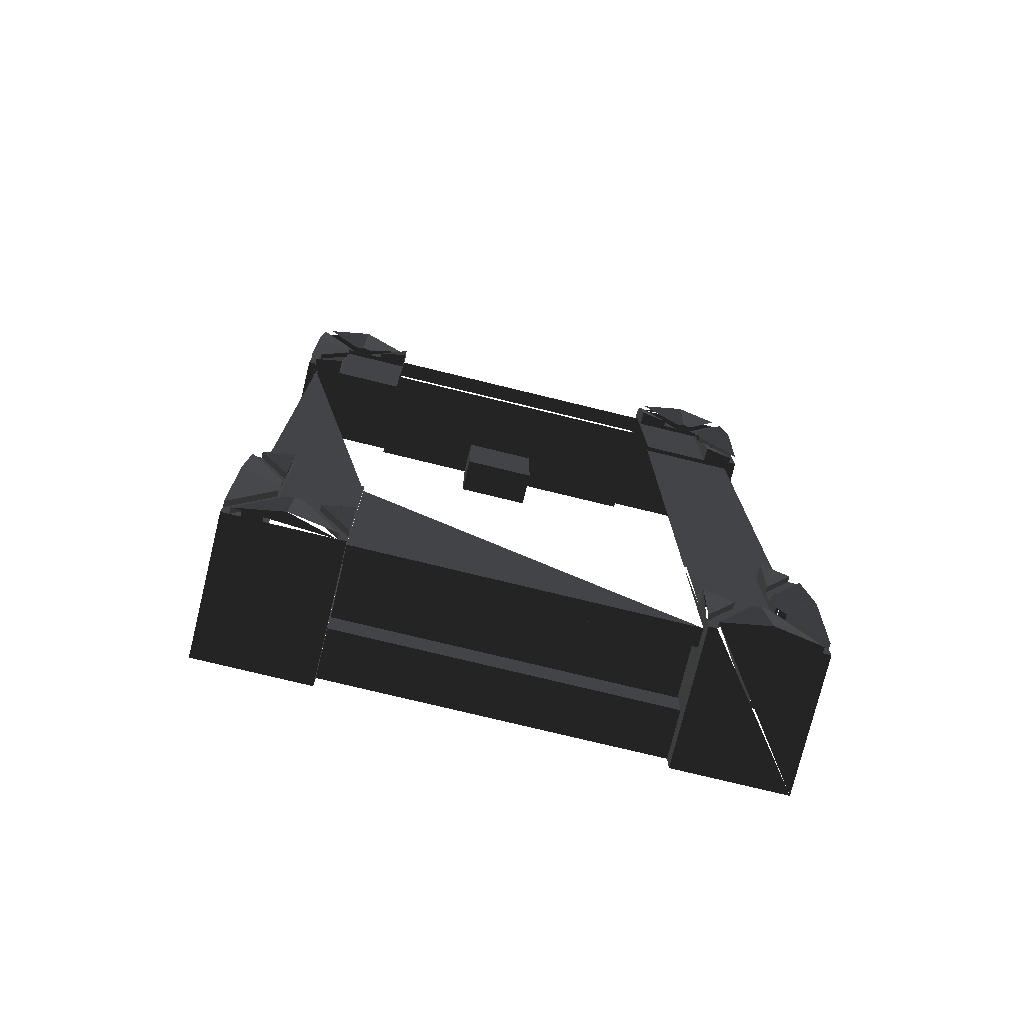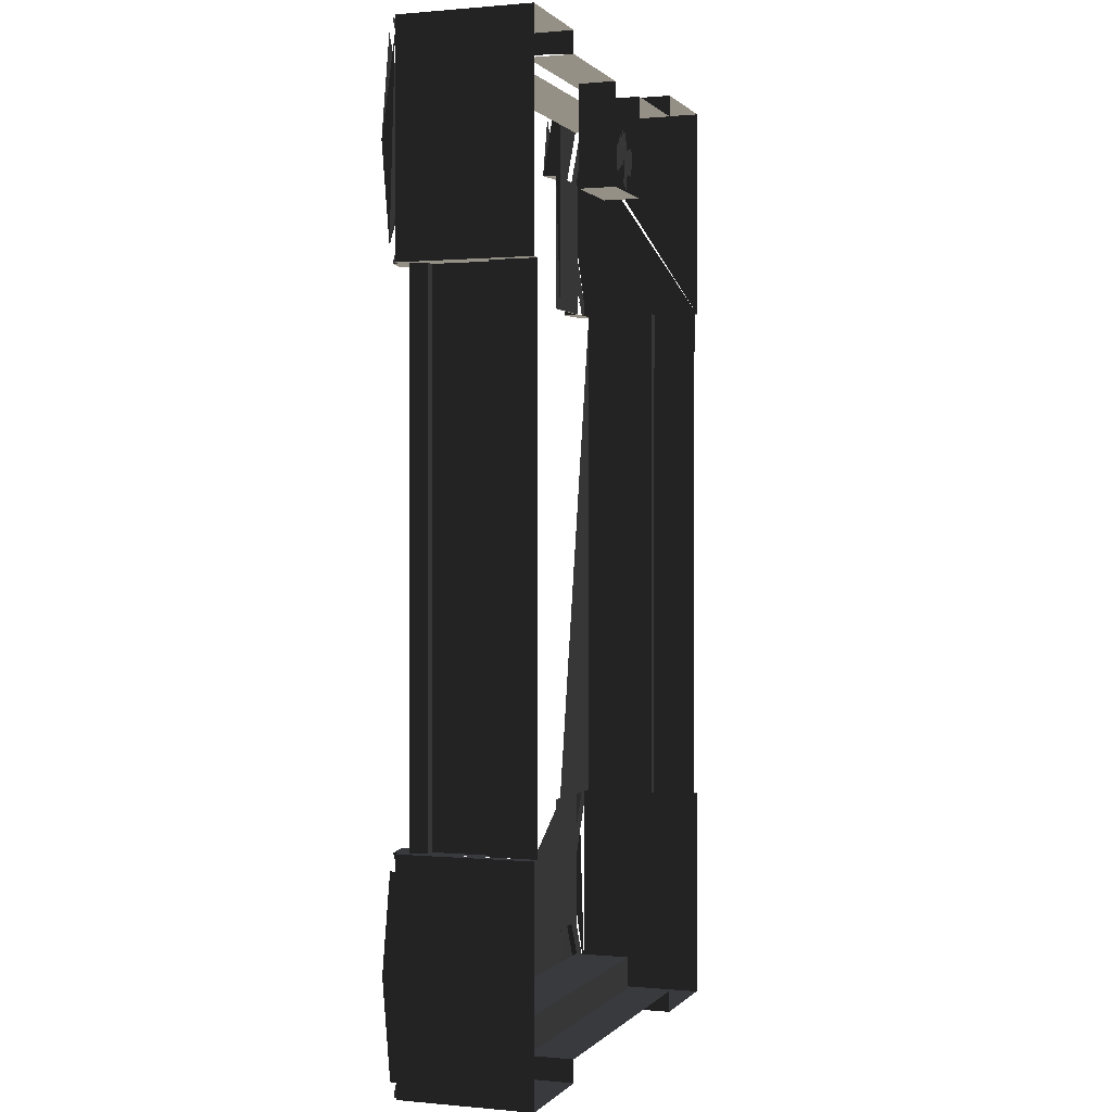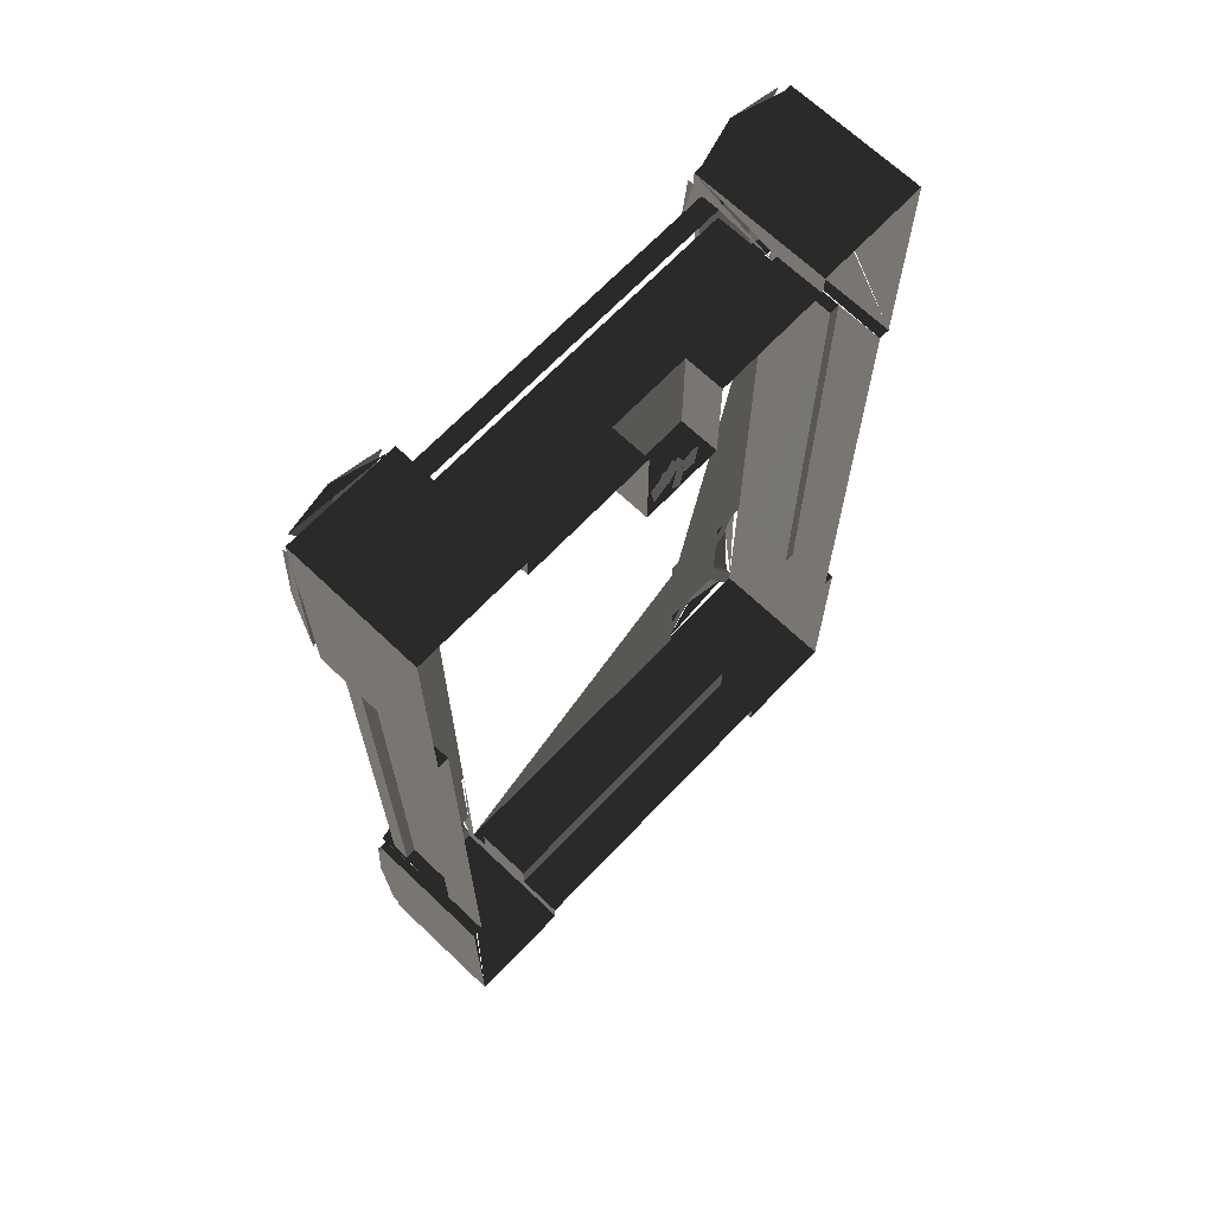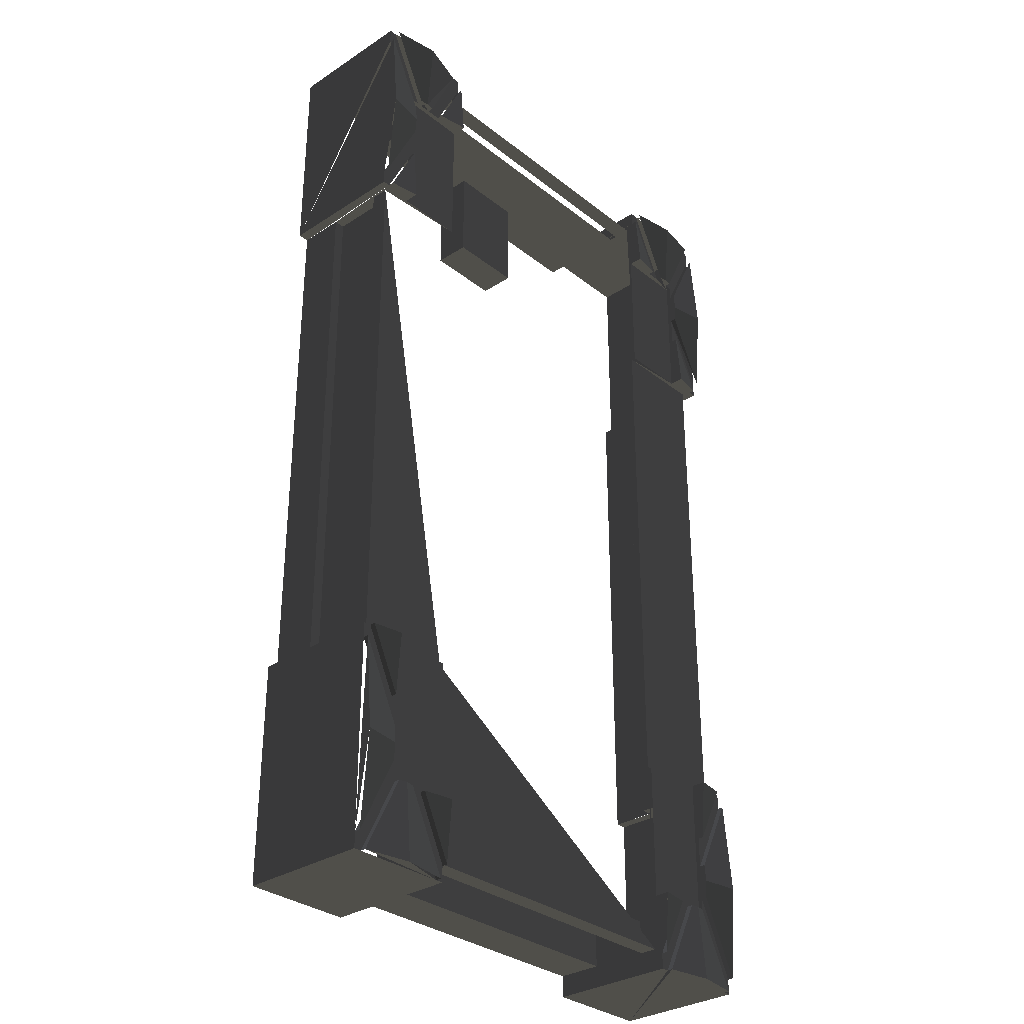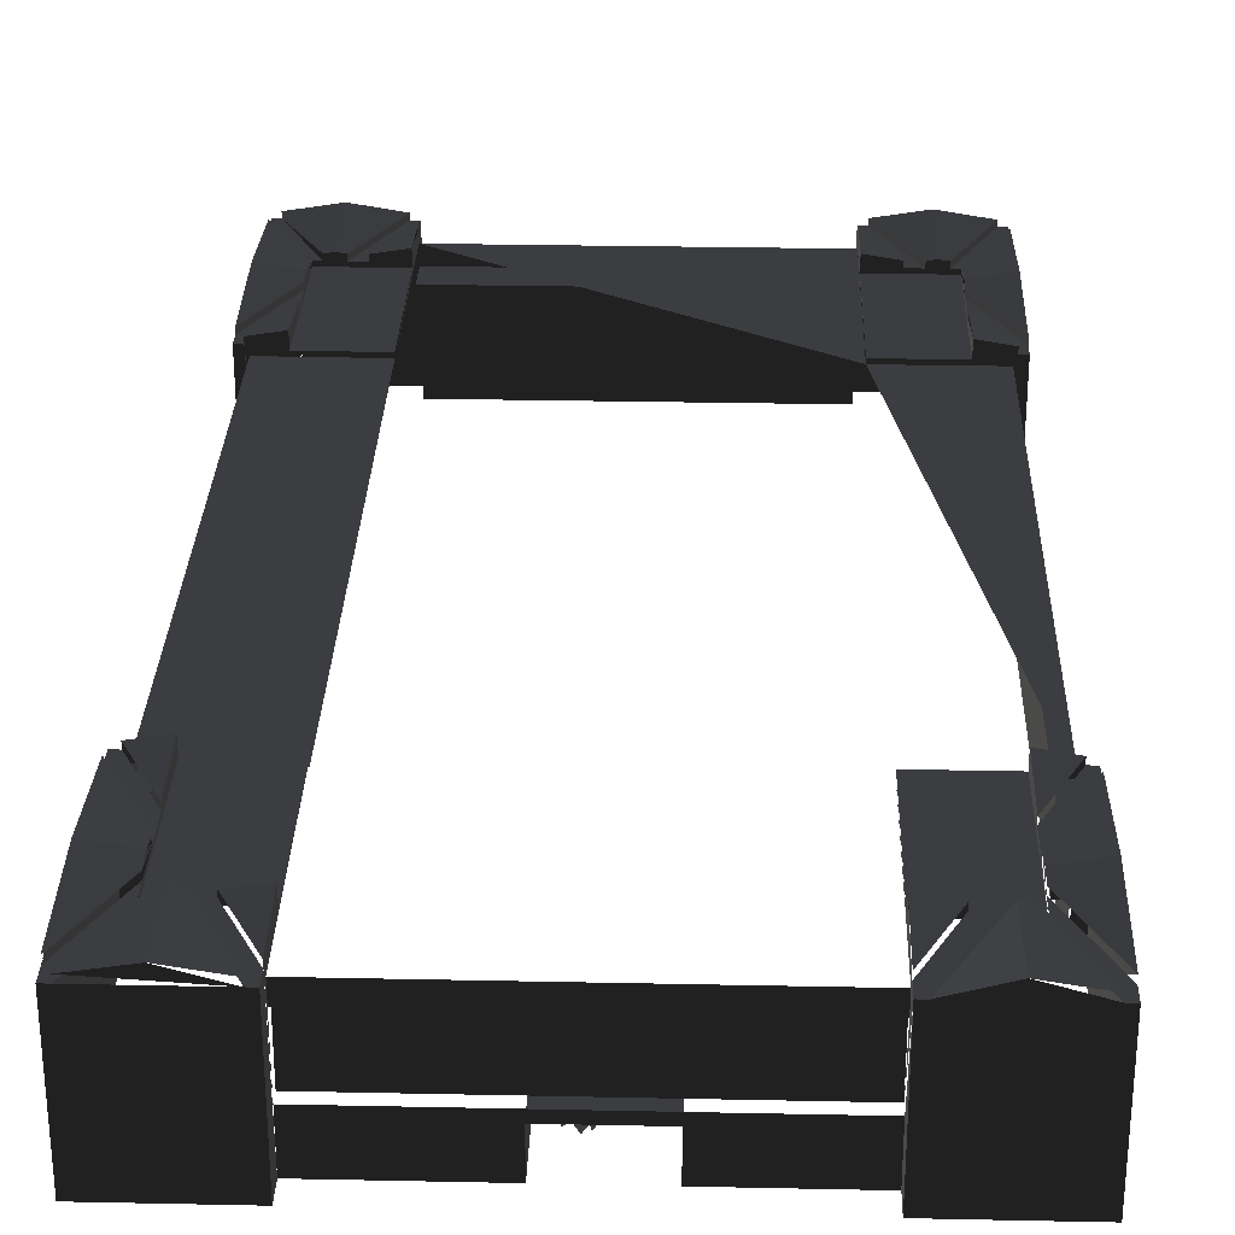
<metadata>
{"format":"obj","ext":"obj","renderer":"f3d","projection":"perspective","resolution":1024,"background":"white","views":[{"elev":-76.1,"azim":-13.7,"up":"+Y"},{"elev":0.6,"azim":109.3,"up":"+Y"},{"elev":67.9,"azim":133.6,"up":"+Y"},{"elev":-31.8,"azim":-47.6,"up":"+Y"},{"elev":28.6,"azim":-178.2,"up":"+Z"}]}
</metadata>
<code>
v 21.5 245.2 -23.99
v -31.89 245.2 -23.99
v 21.5 245.2 -49.21
v -31.89 245.2 -49.21
v 10.84 273.4 -49.05
v 7.275 280.2 -49.05
v 3.706 287 -49.05
v 7.999 267.2 -49.05
v 4.431 274 -49.05
v 0.8623 280.8 -49.05
v 5.155 261 -49.06
v 1.586 267.8 -49.06
v -1.982 274.6 -49.06
v 2.67 275.3 -49.06
v -0.0837 285 -49.06
v -5.985 271.4 -49.06
v -3.563 261 -49.06
v 16.32 255.5 -49.06
v 19.09 272.2 -49.06
v 10.66 278 -49.06
v 7.444 261.7 -49.06
v 16.11 255.8 -49.06
v 17.54 263.8 -49.06
v 18.97 271.8 -49.06
v 12.19 258.7 -49.06
v 13.62 266.7 -49.06
v 15.05 274.7 -49.06
v 8.276 261.6 -49.06
v 9.703 269.6 -49.06
v 11.13 277.6 -49.06
v 15.24 268 -49.06
v 10.8 282.8 -49.06
v 2.652 275.3 -49.06
v 6.266 261.5 -49.06
v 14.99 267.9 -49.06
v 12.43 276.9 -49.06
v 10.89 282.4 -49.06
v 10.91 265.3 -49.06
v 8.82 272.7 -49.06
v 6.735 280 -49.06
v 6.82 262.7 -49.06
v 5.209 268.4 -49.06
v 2.853 276.7 -49.06
v -3.624 259.4 -49.04
v -6.363 274.6 -49.06
v -13.84 274.6 -49.03
v -11.43 257.1 -49.03
v -7.099 257.2 -49.07
v -7.979 263 -49.05
v -8.859 268.9 -49.05
v -9.739 274.8 -49.08
v -9.791 258.1 -49.06
v -10.67 264 -49.05
v -11.55 269.8 -49.05
v -12.43 275.7 -49.06
v -11.83 256.8 -49.06
v -12.7 262.7 -49.05
v -13.58 268.6 -49.05
v -14.46 274.4 -49.06
v -14.05 256.9 -49.06
v -14.74 261.4 -49.06
v -15.62 267.3 -49.06
v -16.5 273.2 -49.06
v 2.717 250.8 -49.06
v -0.1393 268.7 -49.06
v -6.135 263.3 -49.06
v -3.694 245.6 -49.05
v -106.8 -180 37.21
v -106.8 -277.5 37.21
v -106.8 -315 34.21
v 106.8 330 -49.21
v 154.6 266.9 40.21
v -106.8 -180 34.21
v -154.6 -180 37.21
v -180.4 -180 40.21
v -173.2 -180 34.21
v -173.2 -180 22.2
v -173.1 -180 -49.21
v -180.4 -180 -49.21
v 154.6 221.9 44.06
v 154.6 221.9 40.21
v -106.8 277.5 37.21
v -106.8 315 22.2
v -106.8 307.5 -17.85
v 149.4 277.5 40.21
v -106.8 315 -17.85
v -106.8 330 40.21
v -106.8 315 -49.21
v -31.89 315 -49.21
v -106.8 330 -49.21
v -165.8 180 -17.85
v -173.1 180 -17.85
v -165.8 180 22.2
v -173.2 180 22.2
v 137.8 277.5 44.06
v -106.8 180 37.21
v -154.6 180 37.21
v -173.2 180 34.21
v 165.7 -180 -17.85
v 173.1 -180 -17.85
v 137.8 277.5 40.21
v 154.6 277.5 37.21
v 175.2 -180 44.06
v 175.2 330 44.06
v 149.4 277.5 44.06
v 173.1 -180 -49.21
v 154.6 180 37.21
v 154.6 180 47.41
v 106.8 180 37.21
v 106.8 315 34.21
v 106.8 277.5 37.21
v 106.8 277.5 47.41
v 106.8 315 -17.85
v 106.8 315 22.2
v 106.8 319.4 44.06
v 175.2 330 40.21
v 180.4 330 -49.21
v 106.8 315 -49.21
v 21.5 315 -49.21
v 106.8 319.4 40.21
v 106.8 330 40.21
v 175.2 180 40.21
v 180.4 180 40.21
v 173.1 180 -49.21
v 180.4 180 -49.21
v -173.1 180 -49.21
v 106.8 307.5 22.2
v -106.8 307.5 22.2
v 106.8 307.5 -17.85
v 173.1 180 -17.85
v 165.7 180 -17.85
v 180.4 330 40.21
v 180.4 319.4 40.21
v -165.7 -180 -17.85
v -173.1 -180 -17.85
v 173.1 -180 34.21
v 173.1 180 34.21
v 106.8 -180 34.21
v 106.8 180 34.21
v -106.8 315 34.21
v -106.8 180 34.21
v 106.8 -315 34.21
v 173.1 -180 22.2
v 165.7 180 22.2
v 165.7 -180 22.2
v 173.1 180 22.2
v 180.4 255 49.21
v -165.8 -180 22.2
v -106.8 -277.5 47.41
v -143.6 -277.5 45.01
v -143.6 -330 49.21
v -154.6 -180 47.41
v -154.6 -255 45.01
v -180.4 -255 49.21
v -154.6 -266.9 44.06
v -180.4 -319.4 44.06
v -149.4 -277.5 44.06
v -175.2 -330 44.06
v -180.4 -330 40.21
v -175.2 -330 40.21
v -149.4 -277.5 40.21
v -180.4 -319.4 40.21
v -154.6 -277.5 40.21
v -154.6 -266.9 40.21
v -137.8 -277.5 40.21
v -112 -330 40.21
v -137.8 -277.5 44.06
v -112 -330 44.06
v -154.6 -243.1 44.06
v -180.4 -190.6 44.06
v -154.6 -243.1 40.21
v -180.4 -190.6 40.21
v -175.2 -180 40.21
v -154.6 -221.9 44.06
v -175.2 -180 44.06
v -127.3 -277.5 44.06
v -106.8 -319.4 44.06
v -127.3 -277.5 40.21
v -106.8 -319.4 40.21
v -154.6 -221.9 40.21
v 180.4 190.6 40.21
v 154.6 243.1 40.21
v -154.6 -277.5 37.21
v 154.6 266.9 44.06
v 154.6 277.5 40.21
v 154.6 255 45.01
v 180.4 319.4 44.06
v -180.4 -330 -49.21
v -106.8 319.4 44.06
v -175.2 180 44.06
v -180.4 190.6 44.06
v 180.4 190.6 44.06
v 154.6 243.1 44.06
v 175.2 180 44.06
v 112 330 44.06
v 143.6 277.5 45.01
v 143.6 330 49.21
v -154.6 277.5 40.21
v 127.3 277.5 44.06
v 180.4 -330 -49.21
v -175.2 180 40.21
v -106.8 319.4 40.21
v -154.6 266.9 44.06
v -175.2 330 44.06
v -127.3 277.5 44.06
v -137.8 277.5 44.06
v -143.6 277.5 45.01
v -149.4 277.5 44.06
v 127.3 277.5 40.21
v -149.4 277.5 40.21
v -137.8 277.5 40.21
v -106.8 277.5 47.41
v -127.3 277.5 40.21
v 180.4 -330 40.21
v -154.6 255 45.01
v -154.6 266.9 40.21
v -154.6 243.1 44.06
v 180.4 -180 -49.21
v -154.6 243.1 40.21
v -154.6 221.9 44.06
v -154.6 180 47.41
v -154.6 277.5 37.21
v -154.6 221.9 40.21
v -180.4 180 40.21
v 180.4 -319.4 44.06
v -180.4 190.6 40.21
v -180.4 255 49.21
v -180.4 319.4 44.06
v -180.4 319.4 40.21
v -180.4 180 -49.21
v -180.4 330 40.21
v 180.4 -190.6 44.06
v -175.2 330 40.21
v -143.6 330 49.21
v -112 330 40.21
v 180.4 -190.6 40.21
v -112 330 40.21
v -180.4 330 -49.21
v 154.6 -221.9 44.06
v 154.6 -277.5 37.21
v 154.6 -180 37.21
v 154.6 -180 47.41
v 154.6 -221.9 40.21
v 180.4 -319.4 40.21
v 175.2 -180 40.21
v 180.4 -180 40.21
v 180.4 -255 49.21
v 106.8 -180 37.21
v 106.8 -277.5 37.21
v 112 330 40.21
v 154.6 -266.9 44.06
v 154.6 -266.9 40.21
v 154.6 -255 45.01
v 154.6 -243.1 44.06
v 154.6 -243.1 40.21
v -31.89 315 -23.99
v 21.5 315 -23.99
v -31.89 245.2 -49.21
v 21.5 245.2 -49.21
v -31.89 245.2 -23.99
v 21.5 245.2 -23.99
v -106.8 -277.5 37.21
v -106.8 -315 34.21
v -106.8 -315 -49.21
v -106.8 -330 40.21
v -106.8 -330 -49.21
v 143.6 -330 49.21
v 106.8 -315 -49.21
v 106.8 -330 -49.21
v 106.8 -292.5 22.2
v -106.8 -315 -17.85
v 106.8 -315 -17.85
v 106.8 -292.5 -17.85
v -106.8 -292.5 -17.85
v -106.8 -315 22.2
v 106.8 -315 34.21
v -106.8 -292.5 22.2
v 106.8 -315 22.2
v -106.8 -277.5 47.41
v -143.6 -330 49.21
v -175.2 -330 44.06
v -180.4 -330 40.21
v -175.2 -330 40.21
v -180.4 -319.4 40.21
v -112 -330 40.21
v -106.8 -319.4 44.06
v -106.8 -319.4 40.21
v -180.4 -330 -49.21
v 180.4 -330 -49.21
v 180.4 -330 40.21
v 143.6 -277.5 45.01
v 112 -330 44.06
v 154.6 -277.5 37.21
v 175.2 -330 40.21
v 149.4 -277.5 44.06
v 175.2 -330 44.06
v 154.6 -277.5 40.21
v 180.4 -319.4 40.21
v 137.8 -277.5 44.06
v 127.3 -277.5 44.06
v 106.8 -319.4 44.06
v 106.8 -319.4 40.21
v 106.8 -330 40.21
v 112 -330 40.21
v 137.8 -277.5 40.21
v 149.4 -277.5 40.21
v 127.3 -277.5 40.21
v 106.8 -277.5 47.41
v 106.8 -277.5 37.21
v 154.6 -266.9 40.21
g group0
g group1
g group2
f 2 3 1
f 4 3 2
g group3
f 9 5 8
f 6 5 9
f 7 6 10
f 10 6 9
f 12 8 11
f 9 8 12
f 13 9 12
f 10 9 13
g group4
f 16 14 17
f 15 14 16
g group5
f 20 18 21
f 19 18 20
g group6
f 26 22 25
f 23 22 26
f 24 23 27
f 27 23 26
f 29 25 28
f 26 25 29
f 30 26 29
f 27 26 30
g group7
f 33 31 34
f 32 31 33
g group8
f 39 35 38
f 36 35 39
f 37 36 40
f 40 36 39
f 42 38 41
f 39 38 42
f 43 39 42
f 40 39 43
g group9
f 46 44 47
f 45 44 46
g group10
f 53 48 52
f 49 48 53
f 50 49 54
f 54 49 53
f 55 50 54
f 51 50 55
f 57 52 56
f 53 52 57
f 58 53 57
f 54 53 58
f 59 54 58
f 55 54 59
f 61 56 60
f 57 56 61
f 62 57 61
f 58 57 62
f 63 58 62
f 59 58 63
g group11
f 66 64 67
f 65 64 66
g group12
f 274 271 277
f 277 271 275
f 262 263 279
f 279 263 286
f 263 275 286
f 275 271 286
f 287 264 265
f 265 264 266
f 294 289 267
f 308 302 309
f 302 303 309
f 309 303 276
f 276 303 278
f 270 278 273
f 278 303 273
f 273 303 272
f 272 303 268
f 268 303 269
f 268 264 272
f 272 264 271
f 273 274 270
f 270 274 277
f 272 271 273
f 273 271 274
f 278 275 276
f 276 275 263
f 270 277 278
f 278 277 275
f 282 284 283
f 265 285 287
f 280 285 281
f 282 283 288
f 283 285 288
f 285 265 288
f 288 265 266
f 303 289 269
f 304 289 303
f 267 289 292
f 296 294 267
f 290 289 294
f 308 300 301
f 299 291 292
f 292 291 267
f 295 294 296
f 306 297 294
f 294 297 290
f 290 297 298
f 298 297 310
f 305 299 304
f 304 299 292
f 300 307 301
f 301 307 302
f 302 307 303
f 303 307 304
f 304 307 305
f 295 296 291
f 291 296 267
f 300 308 307
f 299 305 291
f 291 305 295
f 295 305 306
f 306 305 293
f 305 307 293
f 293 307 309
f 307 308 309
f 260 89 258
f 89 260 256
f 261 256 260
f 256 261 257
f 259 257 261
f 257 259 119
f 256 257 86
f 86 257 113
f 256 86 89
f 88 89 86
f 88 89 86
f 119 113 257
f 113 119 118
f 199 209 112
f 68 70 69
f 104 196 197
f 117 121 71
f 175 173 152
f 152 173 74
f 173 75 74
f 72 182 102
f 73 74 76
f 74 75 76
f 76 75 77
f 148 77 134
f 77 75 134
f 134 75 135
f 135 75 78
f 78 75 79
f 212 202 82
f 202 87 82
f 80 108 81
f 141 82 140
f 82 87 140
f 140 87 83
f 123 181 125
f 83 87 84
f 116 133 85
f 86 87 88
f 88 87 90
f 91 92 93
f 93 92 94
f 85 102 95
f 96 98 97
f 97 98 221
f 221 98 190
f 98 94 190
f 94 92 190
f 197 250 104
f 250 121 117
f 201 126 224
f 224 126 230
f 132 133 116
f 209 102 111
f 138 249 142
f 99 100 145
f 145 100 143
f 101 102 209
f 248 136 241
f 241 136 242
f 242 136 103
f 136 143 103
f 143 100 103
f 105 196 104
f 116 250 117
f 245 106 246
f 246 106 218
f 102 81 107
f 81 108 107
f 196 85 95
f 109 110 111
f 111 110 112
f 112 110 115
f 110 114 115
f 114 113 115
f 125 132 117
f 132 116 117
f 120 118 121
f 121 118 71
f 194 122 108
f 108 122 107
f 122 123 107
f 182 81 102
f 139 107 137
f 107 123 137
f 137 123 146
f 144 146 131
f 146 123 131
f 131 123 130
f 130 123 124
f 124 123 125
f 92 135 126
f 126 135 78
f 124 106 130
f 130 106 100
f 93 148 91
f 91 148 134
f 127 128 129
f 129 128 84
f 131 99 144
f 144 99 145
f 130 100 131
f 131 100 99
f 133 132 125
f 181 133 125
f 91 134 92
f 92 134 135
f 98 76 94
f 94 76 77
f 136 138 137
f 137 138 139
f 76 98 73
f 73 142 70
f 110 140 114
f 114 140 83
f 146 143 137
f 137 143 136
f 144 145 146
f 146 145 143
f 147 133 192
f 185 133 72
f 94 77 93
f 93 77 148
f 176 149 177
f 167 168 150
f 150 168 151
f 152 174 175
f 153 154 169
f 169 154 170
f 164 162 155
f 155 162 156
f 161 157 160
f 160 157 158
f 160 162 161
f 161 162 163
f 163 162 164
f 165 166 167
f 167 166 168
f 169 170 171
f 171 170 172
f 180 173 174
f 174 173 175
f 176 177 178
f 178 177 179
f 173 180 75
f 75 180 172
f 172 180 171
f 179 166 178
f 178 166 165
f 155 156 153
f 153 156 154
f 157 150 158
f 158 150 151
f 68 69 74
f 74 69 183
f 120 250 209
f 157 161 150
f 150 161 167
f 161 183 167
f 122 81 123
f 165 183 178
f 176 178 149
f 149 178 69
f 178 183 69
f 123 81 181
f 193 192 182
f 153 171 155
f 181 81 182
f 186 182 184
f 164 171 183
f 171 180 183
f 183 180 74
f 180 152 74
f 184 187 186
f 154 162 170
f 85 133 185
f 75 172 79
f 172 162 79
f 162 159 79
f 79 159 188
f 186 187 147
f 109 111 107
f 212 205 189
f 206 207 235
f 235 207 234
f 220 221 190
f 215 217 227
f 227 217 191
f 193 147 192
f 186 147 193
f 108 80 194
f 196 195 197
f 210 198 233
f 233 198 231
f 231 198 229
f 229 198 216
f 95 195 196
f 199 112 115
f 107 111 102
f 224 226 201
f 201 226 223
f 223 226 219
f 202 213 87
f 87 213 237
f 237 213 211
f 203 215 228
f 228 215 227
f 208 204 207
f 207 204 234
f 96 97 82
f 82 97 222
f 205 212 213
f 206 211 207
f 207 211 208
f 214 218 200
f 112 209 111
f 210 211 222
f 211 213 222
f 222 213 82
f 213 212 82
f 121 250 120
f 244 218 214
f 215 216 217
f 216 222 217
f 225 218 244
f 219 222 223
f 220 223 221
f 221 223 97
f 223 222 97
f 224 230 226
f 247 218 225
f 226 230 227
f 227 230 228
f 236 218 247
f 229 230 231
f 231 230 238
f 231 238 233
f 232 236 247
f 233 238 234
f 234 238 235
f 246 218 236
f 237 238 87
f 87 238 90
f 239 242 103
f 253 254 247
f 247 254 232
f 243 240 241
f 242 243 241
f 239 243 242
f 254 255 232
f 232 255 236
f 243 239 245
f 245 239 103
f 246 236 245
f 245 236 243
f 243 236 255
f 251 253 225
f 225 253 247
f 248 241 249
f 249 241 240
f 105 85 196
f 209 250 101
f 251 252 253
f 253 252 254
f 252 240 254
f 254 240 255
f 255 240 243

</code>
